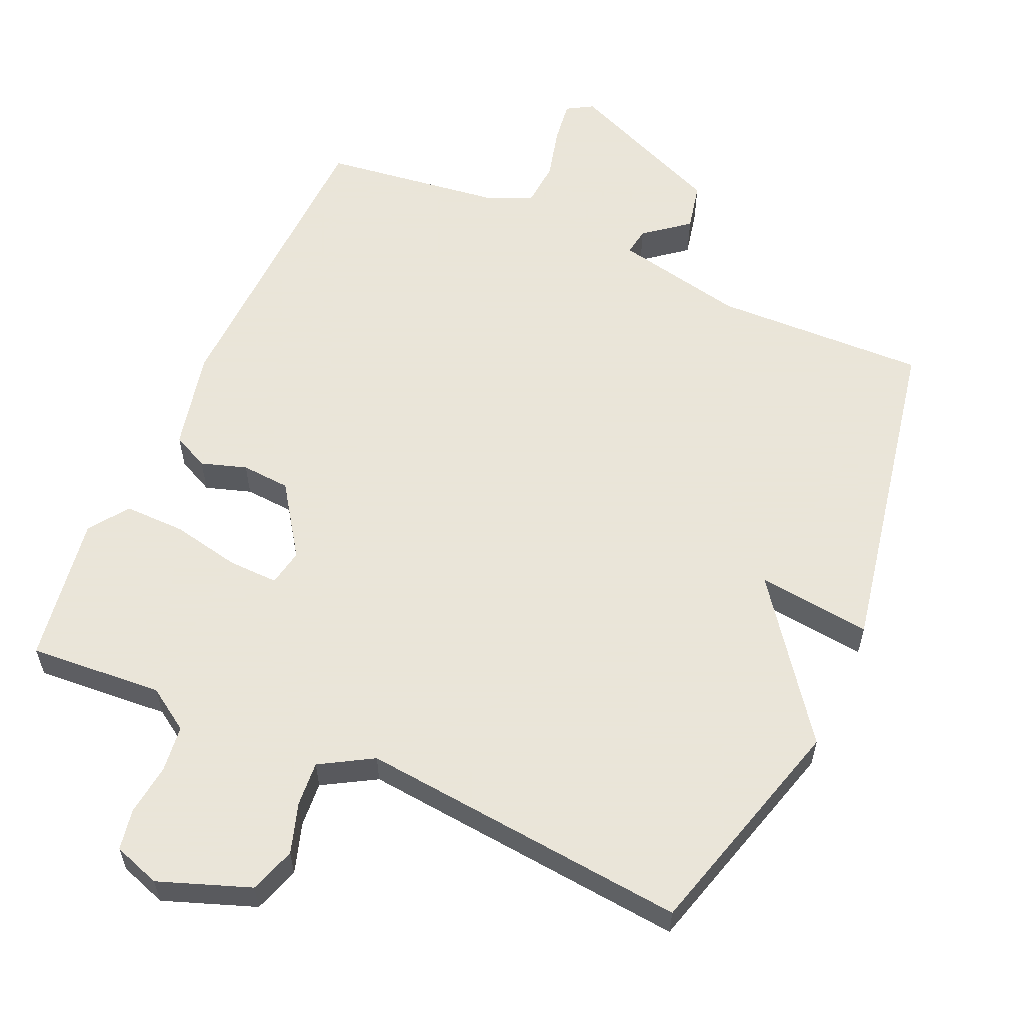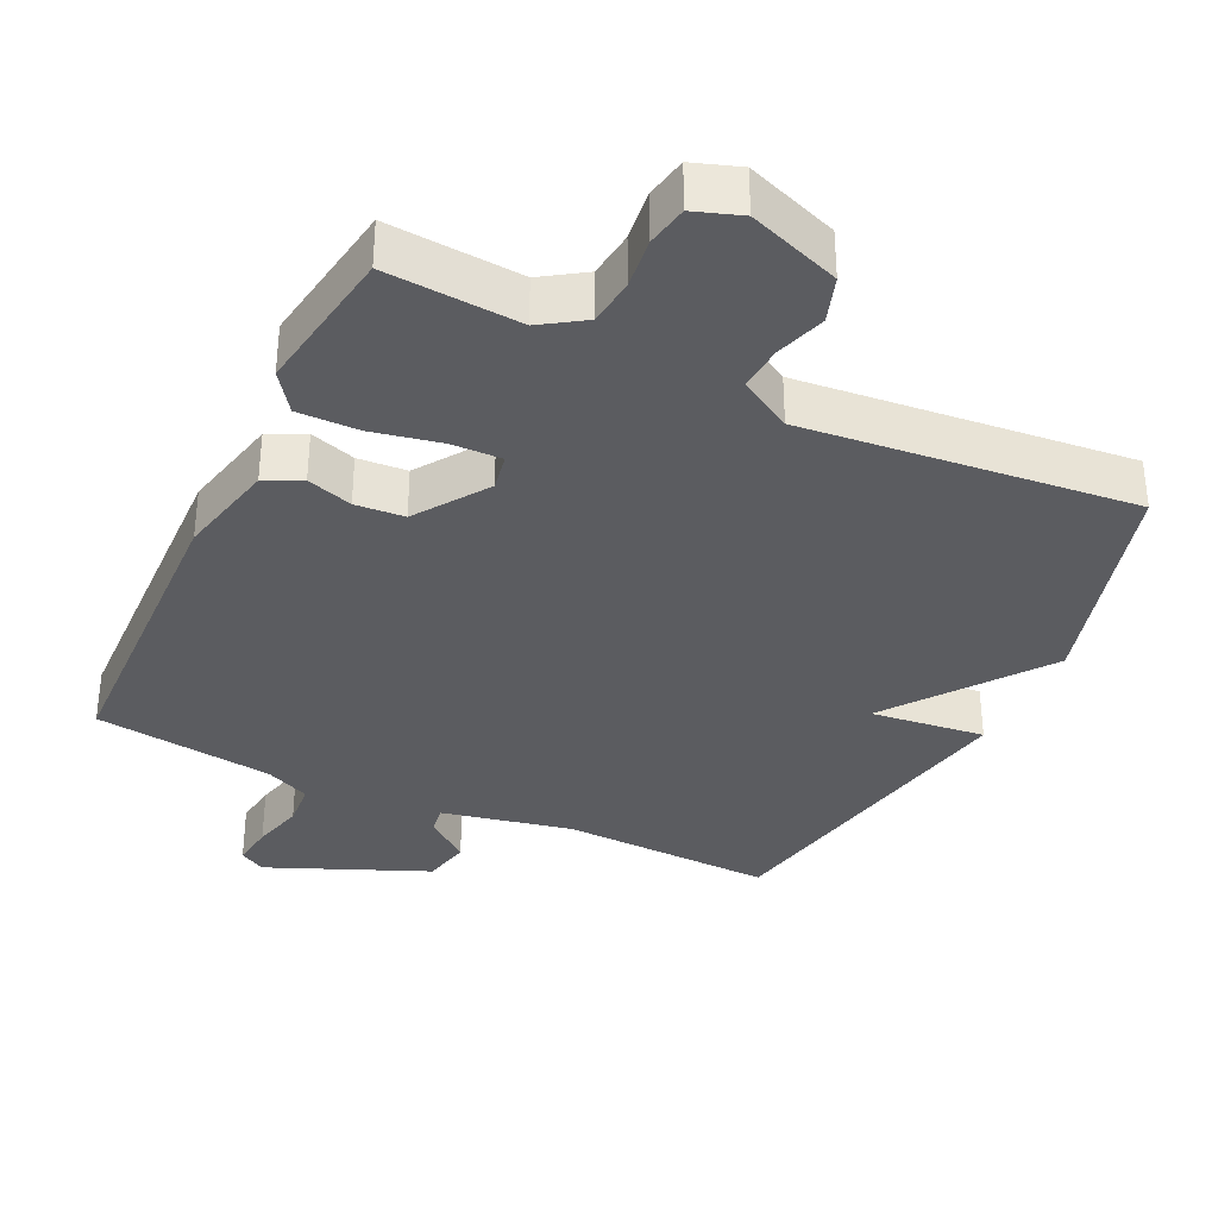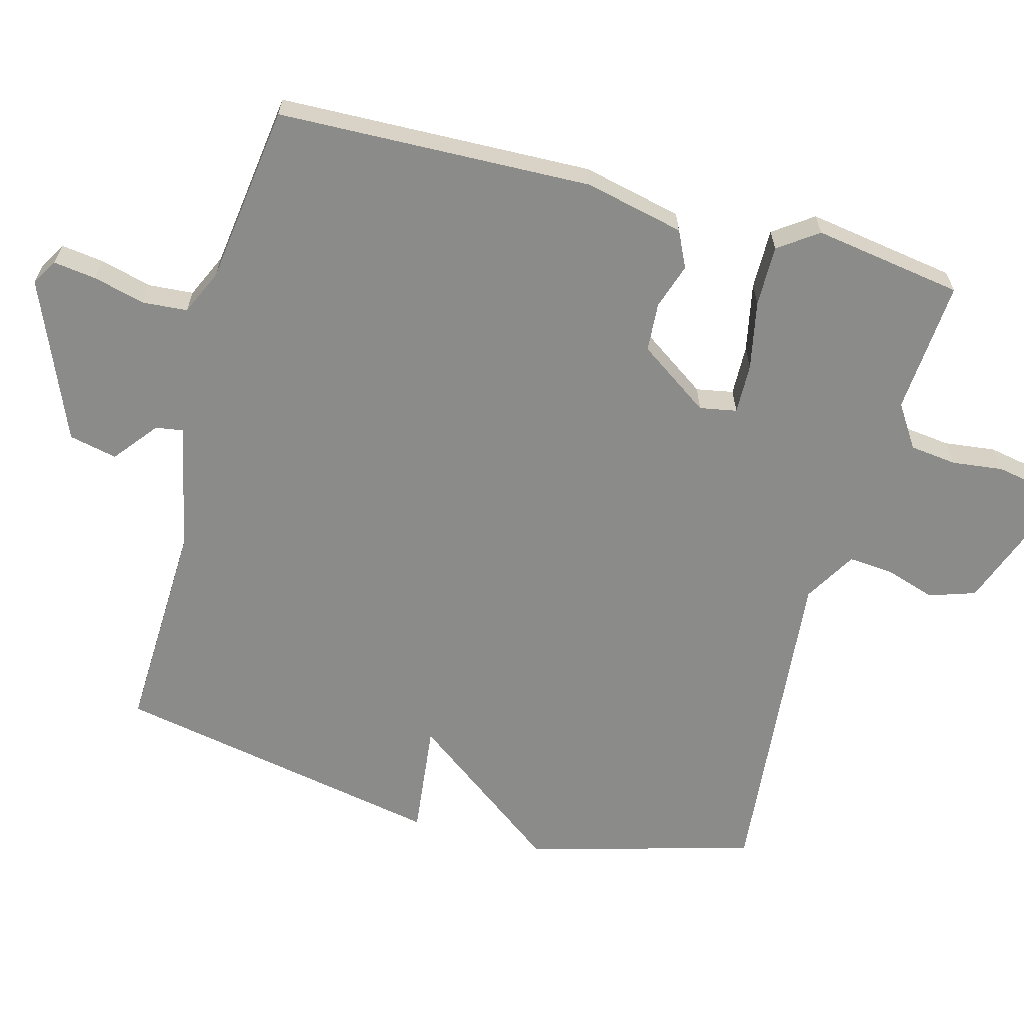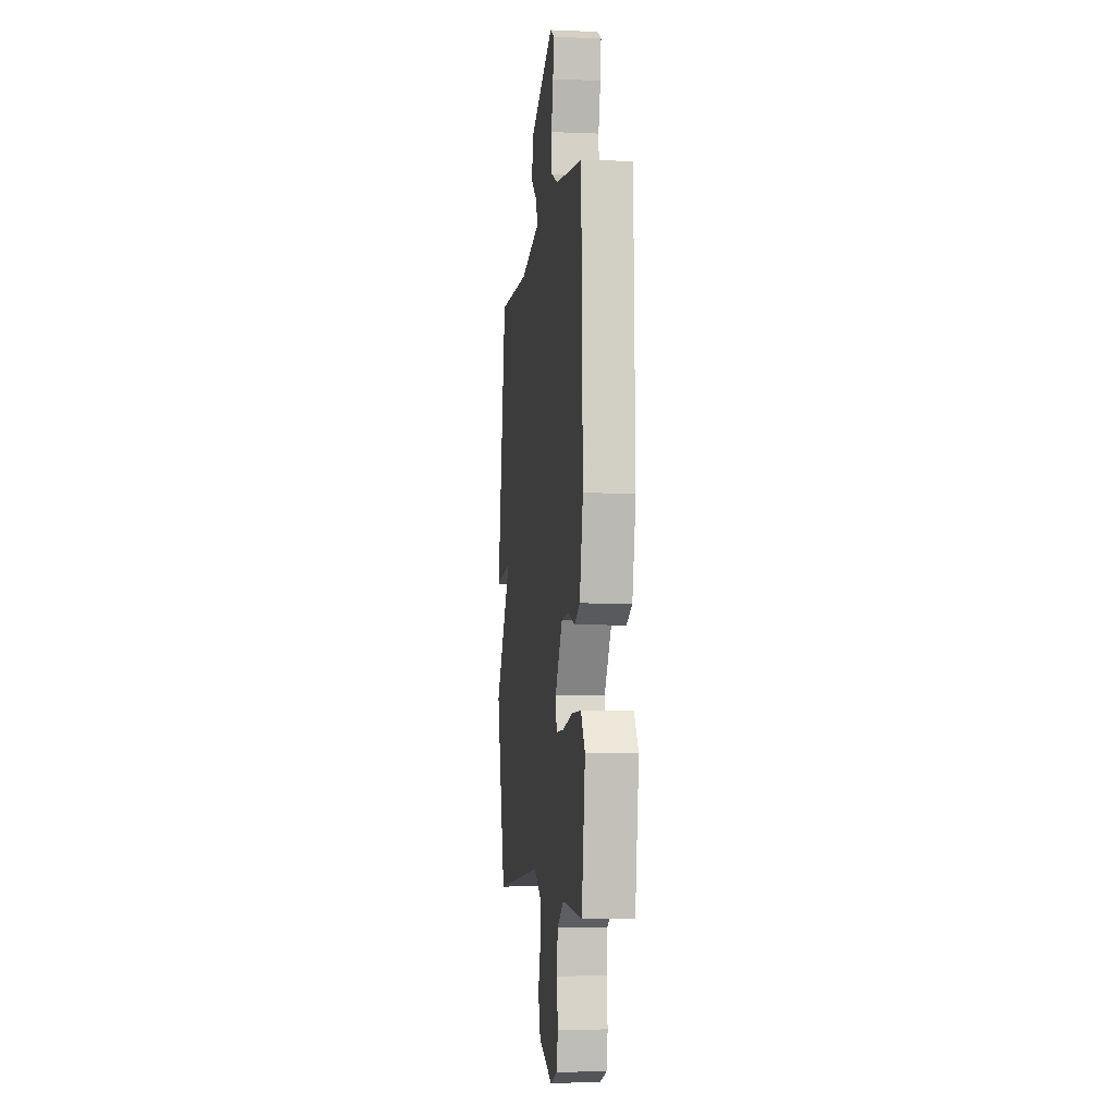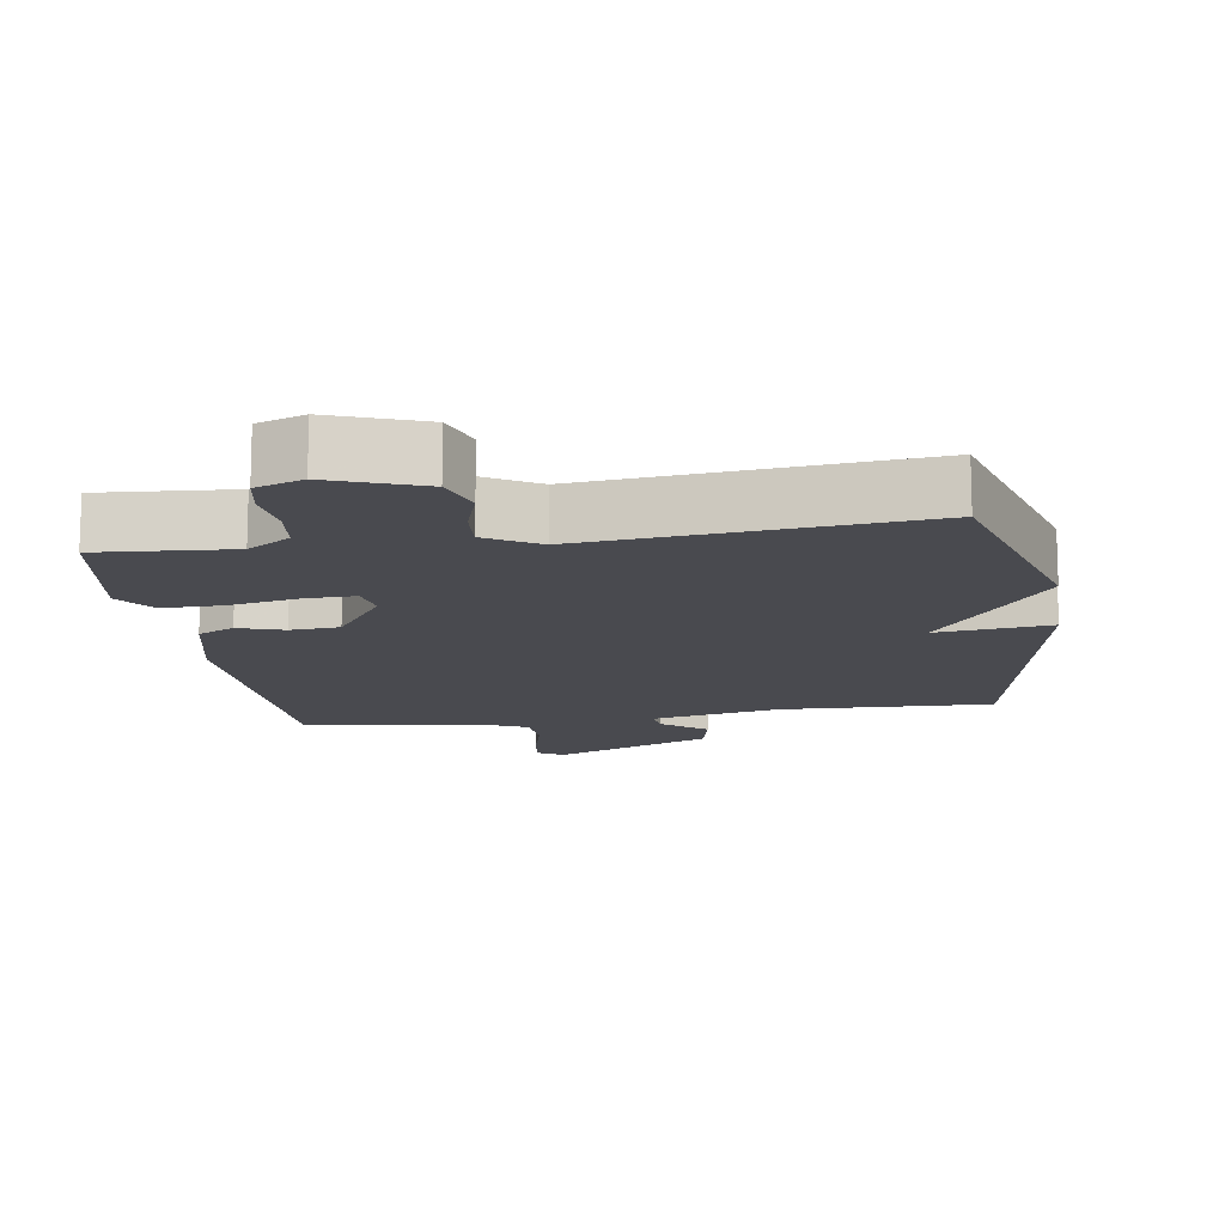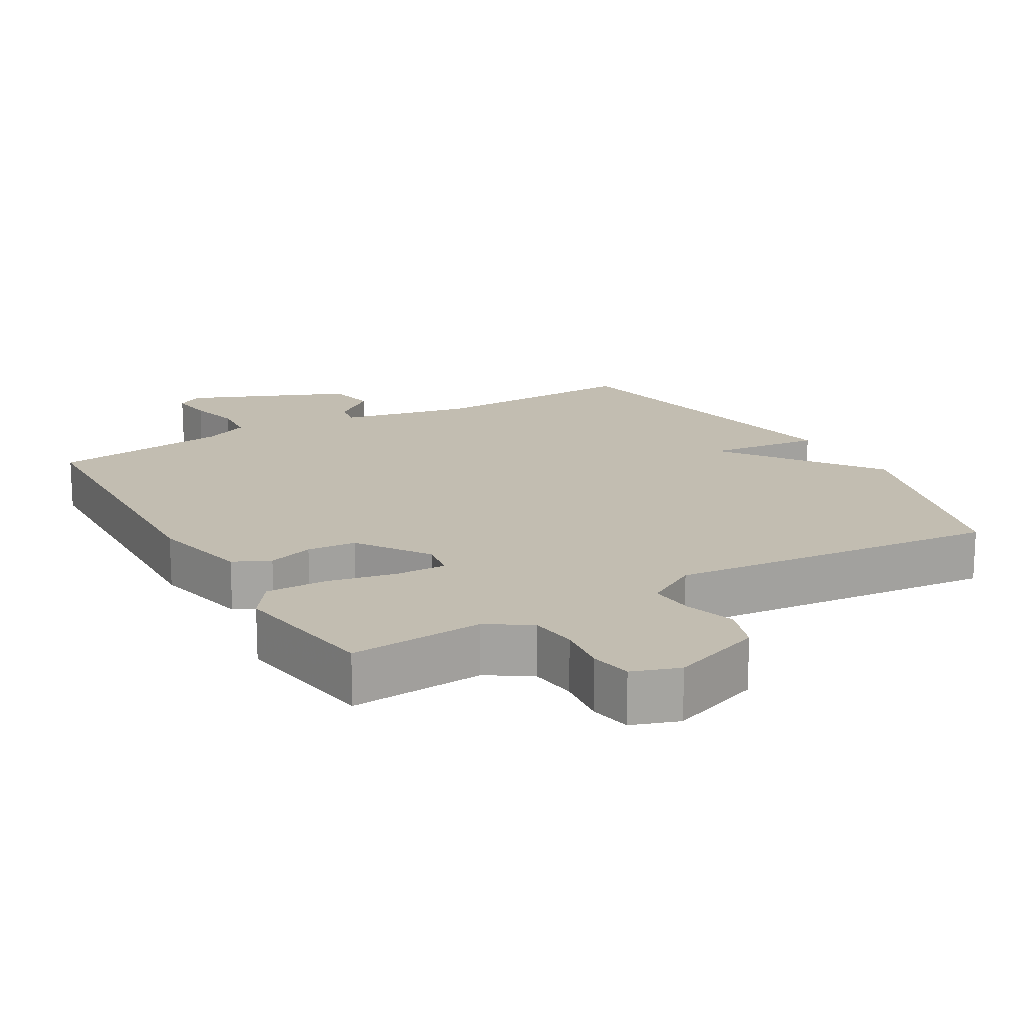
<metadata>
{"format":"obj","ext":"obj","renderer":"f3d","projection":"perspective","resolution":1024,"background":"white","views":[{"elev":58.6,"azim":-156.0,"up":"+Y"},{"elev":-34.7,"azim":154.5,"up":"+Y"},{"elev":-63.7,"azim":74.8,"up":"+Y"},{"elev":-5.4,"azim":82.9,"up":"+Z"},{"elev":-13.6,"azim":-171.3,"up":"+Y"},{"elev":17.0,"azim":150.0,"up":"+Y"}]}
</metadata>
<code>
v 0.5 0.07 0.5
v 0.515 0.07 0.052
v 0.483 0.07 -0.09
v 0.431 0.07 -0.115
v 0.366 0.07 -0.094
v 0.296 0.07 -0.099
v 0.226 0.07 -0.201
v 0.236 0.07 -0.254
v 0.308 0.07 -0.252
v 0.406 0.07 -0.232
v 0.493 0.07 -0.231
v 0.533 0.07 -0.287
v 0.5 0.07 -0.5
v 0.309 0.07 -0.486
v 0.248 0.07 -0.526
v 0.24 0.07 -0.593
v 0.249 0.07 -0.666
v 0.238 0.07 -0.725
v 0.171 0.07 -0.748
v 0.04 0.07 -0.7
v 0.018 0.07 -0.634
v 0.041 0.07 -0.562
v 0.046 0.07 -0.498
v -0.029 0.07 -0.454
v -0.5 0.07 -0.5
v -0.591 0.07 -0.176
v -0.428 0.07 0.043
v -0.591 0.07 0.024
v -0.5 0.07 0.5
v -0.196 0.07 0.49
v -0.01 0.07 0.529
v -0.016 0.07 0.569
v -0.079 0.07 0.619
v -0.064 0.07 0.688
v 0.164 0.07 0.784
v 0.201 0.07 0.762
v 0.193 0.07 0.701
v 0.174 0.07 0.627
v 0.179 0.07 0.563
v 0.243 0.07 0.534
v 0.5 0 0.5
v 0.515 0 0.052
v 0.483 0 -0.09
v 0.431 0 -0.115
v 0.366 0 -0.094
v 0.296 0 -0.099
v 0.226 0 -0.201
v 0.236 0 -0.254
v 0.308 0 -0.252
v 0.406 0 -0.232
v 0.493 0 -0.231
v 0.533 0 -0.287
v 0.5 0 -0.5
v 0.309 0 -0.486
v 0.248 0 -0.526
v 0.24 0 -0.593
v 0.249 0 -0.666
v 0.238 0 -0.725
v 0.171 0 -0.748
v 0.04 0 -0.7
v 0.018 0 -0.634
v 0.041 0 -0.562
v 0.046 0 -0.498
v -0.029 0 -0.454
v -0.5 0 -0.5
v -0.591 0 -0.176
v -0.428 0 0.043
v -0.591 0 0.024
v -0.5 0 0.5
v -0.196 0 0.49
v -0.01 0 0.529
v -0.016 0 0.569
v -0.079 0 0.619
v -0.064 0 0.688
v 0.164 0 0.784
v 0.201 0 0.762
v 0.193 0 0.701
v 0.174 0 0.627
v 0.179 0 0.563
v 0.243 0 0.534
f 36 37 38
f 35 36 38
f 34 35 38
f 33 34 38
f 32 33 38
f 31 32 38 39
f 30 31 39 40
f 27 28 29 30
f 24 25 26 27
f 30 40 1
f 27 30 1
f 24 27 1
f 23 24 1
f 20 21 22
f 19 20 22
f 18 19 22
f 17 18 22
f 16 17 22
f 15 16 22 23
f 12 13 14
f 11 12 14
f 10 11 14
f 9 10 14
f 14 15 23
f 9 14 23
f 8 9 23
f 3 4 5
f 2 3 5
f 1 2 5
f 1 5 6
f 7 8 23
f 7 23 1
f 1 6 7
f 78 77 76
f 78 76 75
f 78 75 74
f 78 74 73
f 78 73 72
f 79 78 72 71
f 80 79 71 70
f 70 69 68 67
f 67 66 65 64
f 41 80 70
f 41 70 67
f 41 67 64
f 41 64 63
f 62 61 60
f 62 60 59
f 62 59 58
f 62 58 57
f 62 57 56
f 63 62 56 55
f 54 53 52
f 54 52 51
f 54 51 50
f 54 50 49
f 63 55 54
f 63 54 49
f 63 49 48
f 45 44 43
f 45 43 42
f 45 42 41
f 46 45 41
f 63 48 47
f 41 63 47
f 47 46 41
f 1 41 42 2
f 2 42 43 3
f 3 43 44 4
f 4 44 45 5
f 5 45 46 6
f 6 46 47 7
f 7 47 48 8
f 8 48 49 9
f 9 49 50 10
f 10 50 51 11
f 11 51 52 12
f 12 52 53 13
f 13 53 54 14
f 14 54 55 15
f 15 55 56 16
f 16 56 57 17
f 17 57 58 18
f 18 58 59 19
f 19 59 60 20
f 20 60 61 21
f 21 61 62 22
f 22 62 63 23
f 23 63 64 24
f 24 64 65 25
f 25 65 66 26
f 26 66 67 27
f 27 67 68 28
f 28 68 69 29
f 29 69 70 30
f 30 70 71 31
f 31 71 72 32
f 32 72 73 33
f 33 73 74 34
f 34 74 75 35
f 35 75 76 36
f 36 76 77 37
f 37 77 78 38
f 38 78 79 39
f 39 79 80 40
f 40 80 41 1

</code>
